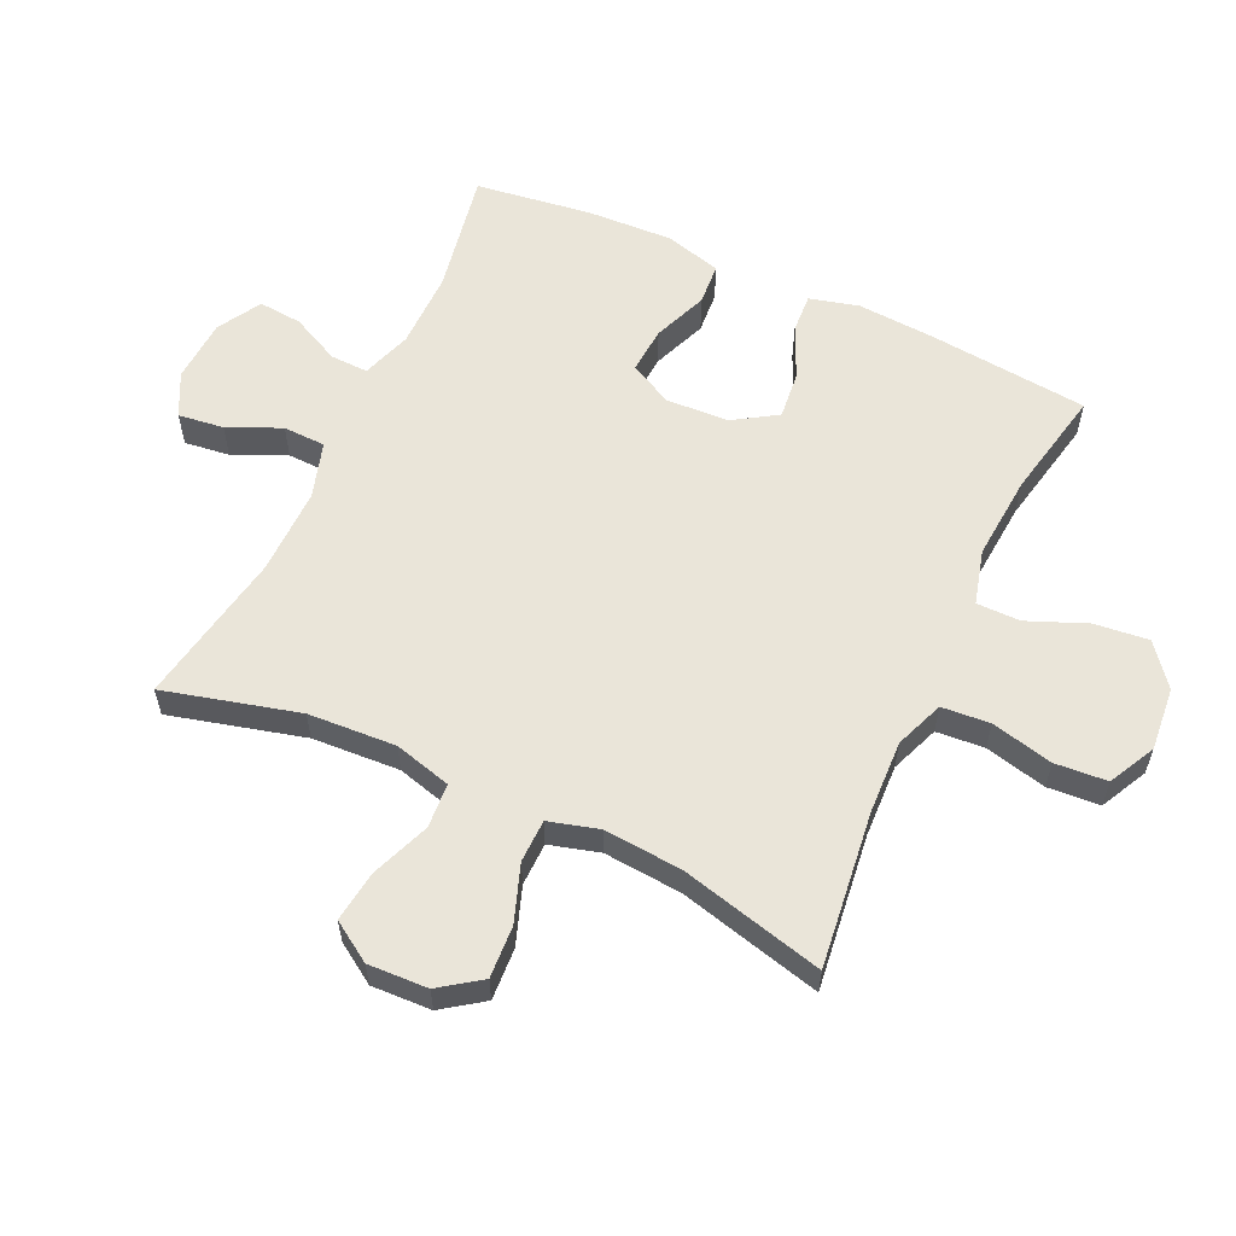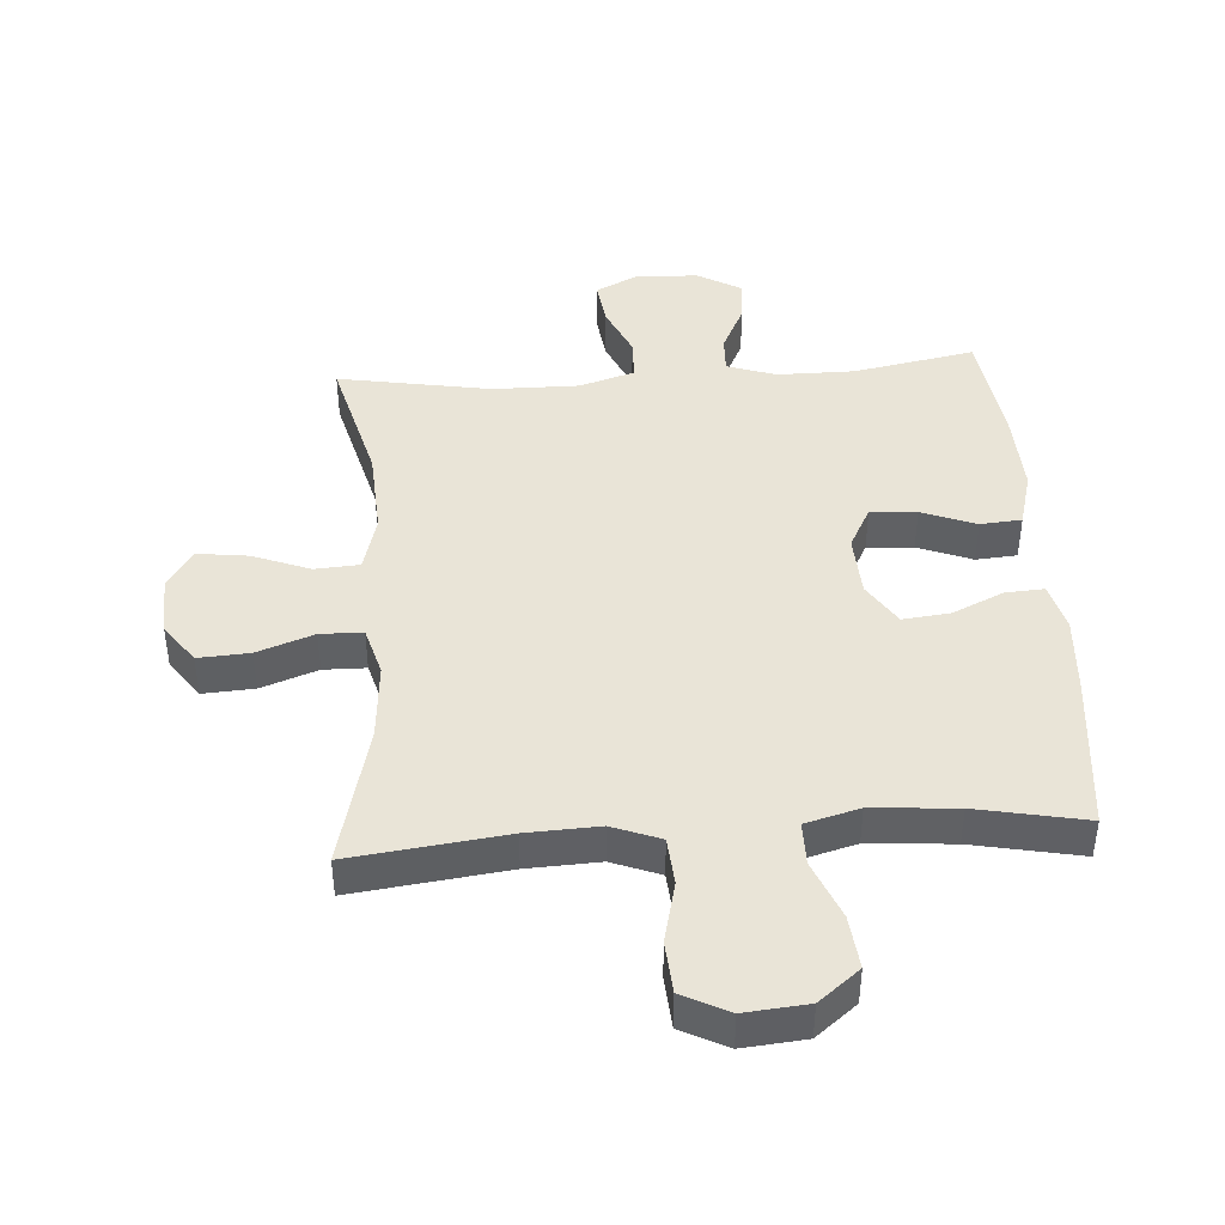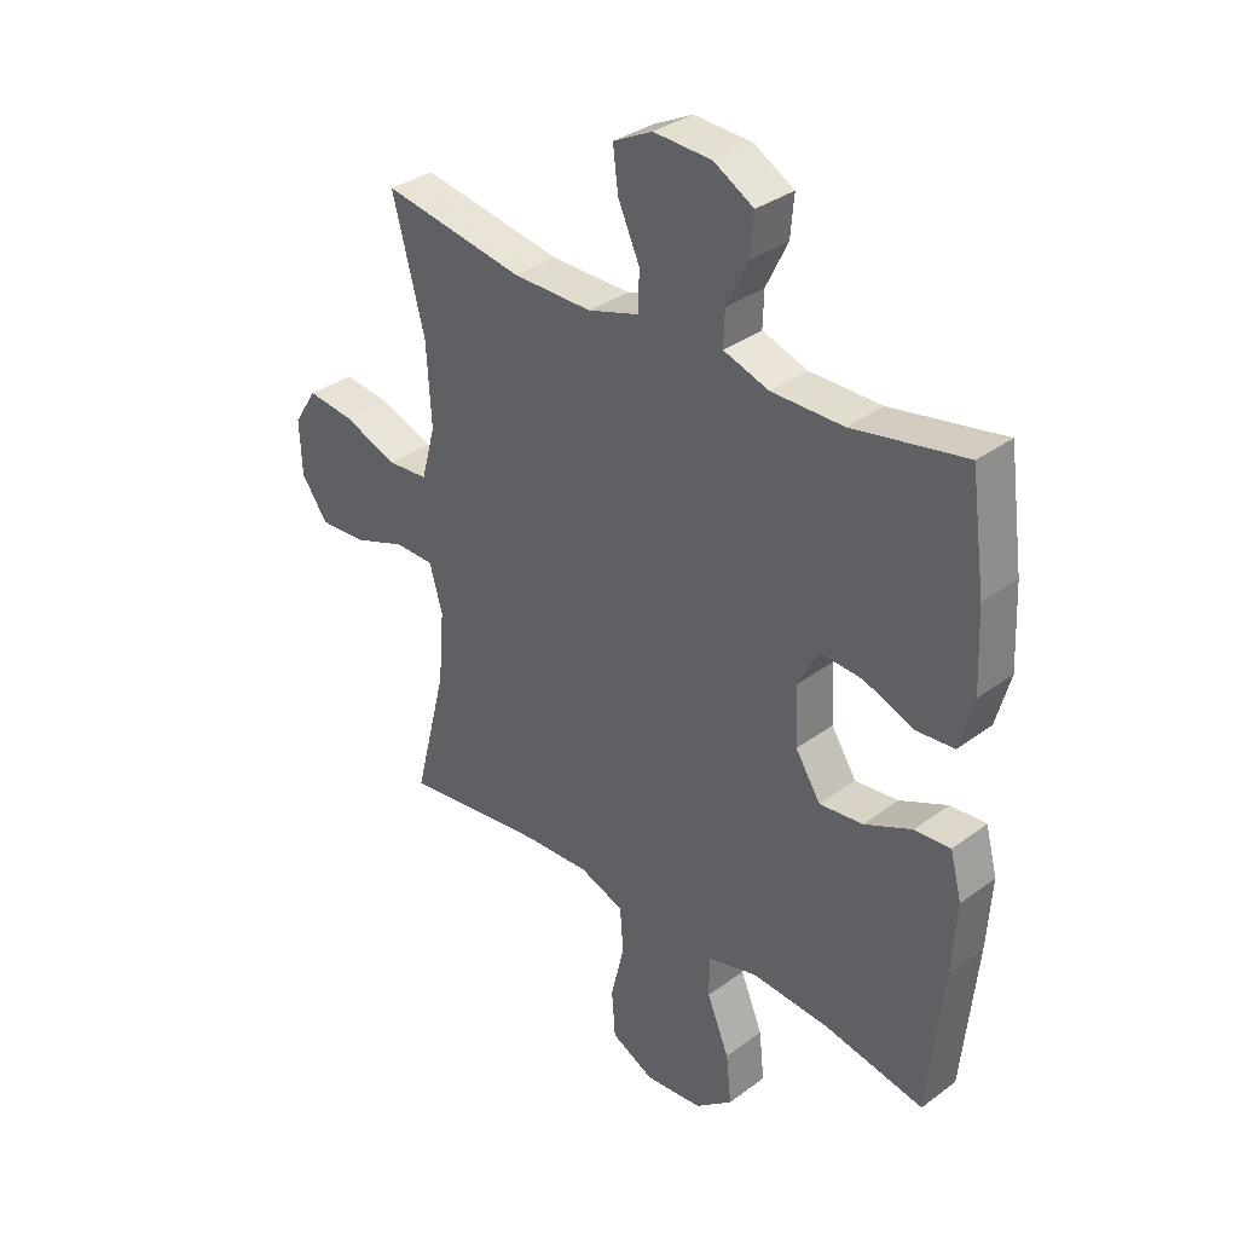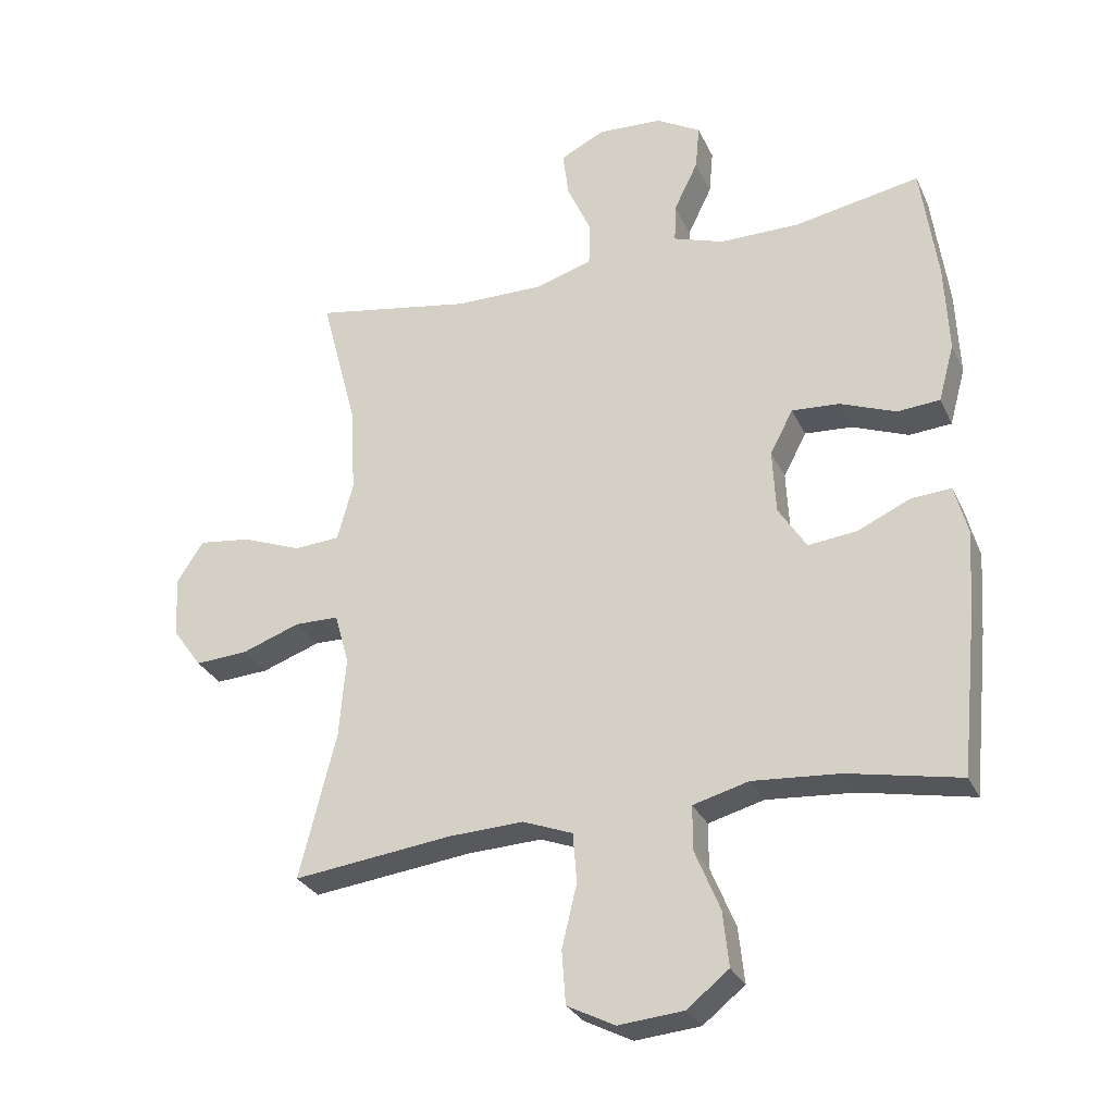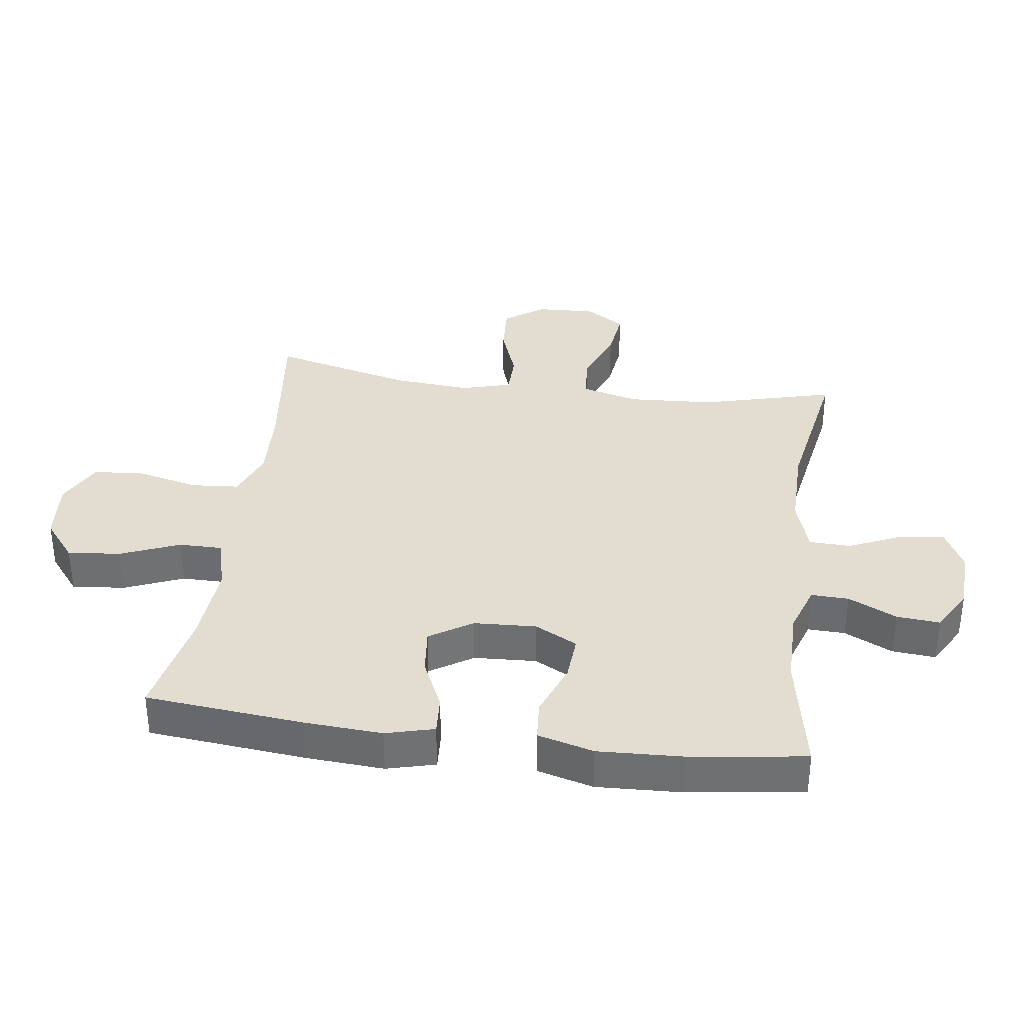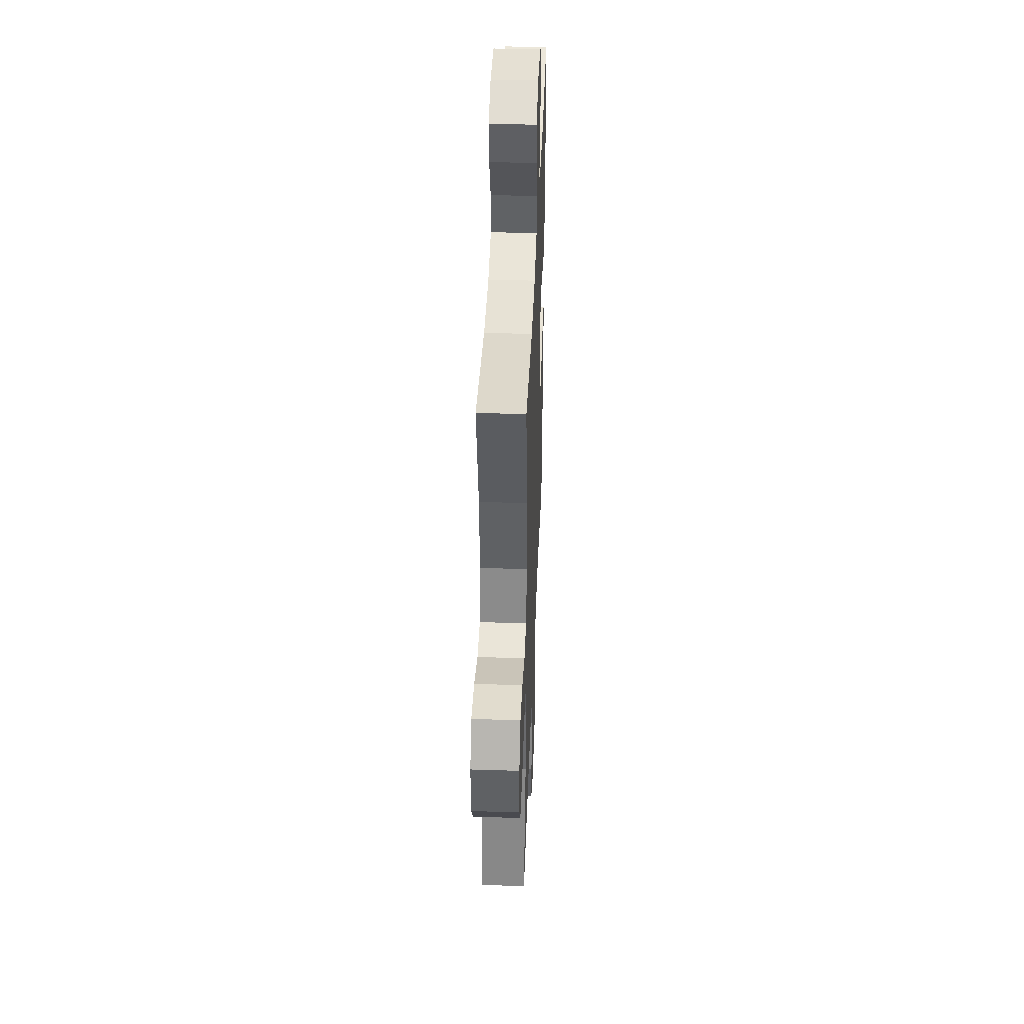
<metadata>
{"format":"obj","ext":"obj","renderer":"f3d","projection":"perspective","resolution":1024,"background":"white","views":[{"elev":58.4,"azim":115.0,"up":"+Y"},{"elev":43.2,"azim":176.1,"up":"+Y"},{"elev":34.1,"azim":-134.9,"up":"+Z"},{"elev":-28.9,"azim":-158.7,"up":"+Z"},{"elev":35.2,"azim":-82.3,"up":"+Y"},{"elev":41.0,"azim":92.2,"up":"+Z"}]}
</metadata>
<code>
v -0.5 0.07 0.5
v -0.308 0.07 0.464
v -0.186 0.07 0.464
v -0.109 0.07 0.49
v -0.111 0.07 0.549
v -0.148 0.07 0.625
v -0.154 0.07 0.693
v -0.086 0.07 0.732
v 0.013 0.07 0.737
v 0.08 0.07 0.703
v 0.071 0.07 0.632
v 0.034 0.07 0.55
v 0.036 0.07 0.484
v 0.123 0.07 0.457
v 0.259 0.07 0.458
v 0.5 0.07 0.5
v 0.445 0.07 0.291
v 0.437 0.07 0.154
v 0.461 0.07 0.065
v 0.531 0.07 0.06
v 0.622 0.07 0.095
v 0.702 0.07 0.105
v 0.742 0.07 0.043
v 0.738 0.07 -0.05
v 0.693 0.07 -0.113
v 0.612 0.07 -0.108
v 0.523 0.07 -0.076
v 0.456 0.07 -0.077
v 0.434 0.07 -0.155
v 0.444 0.07 -0.277
v 0.5 0.07 -0.5
v 0.257 0.07 -0.47
v 0.143 0.07 -0.465
v 0.067 0.07 -0.494
v 0.061 0.07 -0.569
v 0.084 0.07 -0.665
v 0.078 0.07 -0.746
v 0.005 0.07 -0.783
v -0.094 0.07 -0.774
v -0.158 0.07 -0.723
v -0.149 0.07 -0.639
v -0.111 0.07 -0.547
v -0.111 0.07 -0.479
v -0.196 0.07 -0.456
v -0.329 0.07 -0.466
v -0.5 0.07 -0.5
v -0.525 0.07 -0.251
v -0.533 0.07 -0.129
v -0.513 0.07 -0.053
v -0.452 0.07 -0.057
v -0.371 0.07 -0.094
v -0.297 0.07 -0.102
v -0.254 0.07 -0.035
v -0.249 0.07 0.063
v -0.284 0.07 0.13
v -0.357 0.07 0.125
v -0.442 0.07 0.092
v -0.507 0.07 0.097
v -0.531 0.07 0.185
v -0.525 0.07 0.319
v -0.5 0 0.5
v -0.308 0 0.464
v -0.186 0 0.464
v -0.109 0 0.49
v -0.111 0 0.549
v -0.148 0 0.625
v -0.154 0 0.693
v -0.086 0 0.732
v 0.013 0 0.737
v 0.08 0 0.703
v 0.071 0 0.632
v 0.034 0 0.55
v 0.036 0 0.484
v 0.123 0 0.457
v 0.259 0 0.458
v 0.5 0 0.5
v 0.445 0 0.291
v 0.437 0 0.154
v 0.461 0 0.065
v 0.531 0 0.06
v 0.622 0 0.095
v 0.702 0 0.105
v 0.742 0 0.043
v 0.738 0 -0.05
v 0.693 0 -0.113
v 0.612 0 -0.108
v 0.523 0 -0.076
v 0.456 0 -0.077
v 0.434 0 -0.155
v 0.444 0 -0.277
v 0.5 0 -0.5
v 0.257 0 -0.47
v 0.143 0 -0.465
v 0.067 0 -0.494
v 0.061 0 -0.569
v 0.084 0 -0.665
v 0.078 0 -0.746
v 0.005 0 -0.783
v -0.094 0 -0.774
v -0.158 0 -0.723
v -0.149 0 -0.639
v -0.111 0 -0.547
v -0.111 0 -0.479
v -0.196 0 -0.456
v -0.329 0 -0.466
v -0.5 0 -0.5
v -0.525 0 -0.251
v -0.533 0 -0.129
v -0.513 0 -0.053
v -0.452 0 -0.057
v -0.371 0 -0.094
v -0.297 0 -0.102
v -0.254 0 -0.035
v -0.249 0 0.063
v -0.284 0 0.13
v -0.357 0 0.125
v -0.442 0 0.092
v -0.507 0 0.097
v -0.531 0 0.185
v -0.525 0 0.319
f 59 60 1 2
f 56 57 58 59
f 55 56 59 2
f 54 55 2 3
f 53 54 3 4
f 48 49 50 51
f 48 51 52
f 45 46 47 48
f 44 45 48 52
f 43 44 52 53
f 39 40 41 42
f 39 42 43
f 38 39 43
f 35 36 37 38
f 34 35 38 43
f 33 34 43 53
f 30 31 32
f 29 30 32 33
f 28 29 33 53
f 24 25 26 27
f 20 21 22 23
f 19 20 23 24
f 15 16 17
f 14 15 17 18
f 13 14 18 19
f 9 10 11 12
f 9 12 13
f 8 9 13
f 5 6 7 8
f 4 5 8 13
f 53 4 13 19
f 27 28 53
f 19 24 27 53
f 62 61 120 119
f 119 118 117 116
f 62 119 116 115
f 63 62 115 114
f 64 63 114 113
f 111 110 109 108
f 112 111 108
f 108 107 106 105
f 112 108 105 104
f 113 112 104 103
f 102 101 100 99
f 103 102 99
f 103 99 98
f 98 97 96 95
f 103 98 95 94
f 113 103 94 93
f 92 91 90
f 93 92 90 89
f 113 93 89 88
f 87 86 85 84
f 83 82 81 80
f 84 83 80 79
f 77 76 75
f 78 77 75 74
f 79 78 74 73
f 72 71 70 69
f 73 72 69
f 73 69 68
f 68 67 66 65
f 73 68 65 64
f 79 73 64 113
f 113 88 87
f 113 87 84 79
f 1 61 62 2
f 2 62 63 3
f 3 63 64 4
f 4 64 65 5
f 5 65 66 6
f 6 66 67 7
f 7 67 68 8
f 8 68 69 9
f 9 69 70 10
f 10 70 71 11
f 11 71 72 12
f 12 72 73 13
f 13 73 74 14
f 14 74 75 15
f 15 75 76 16
f 16 76 77 17
f 17 77 78 18
f 18 78 79 19
f 19 79 80 20
f 20 80 81 21
f 21 81 82 22
f 22 82 83 23
f 23 83 84 24
f 24 84 85 25
f 25 85 86 26
f 26 86 87 27
f 27 87 88 28
f 28 88 89 29
f 29 89 90 30
f 30 90 91 31
f 31 91 92 32
f 32 92 93 33
f 33 93 94 34
f 34 94 95 35
f 35 95 96 36
f 36 96 97 37
f 37 97 98 38
f 38 98 99 39
f 39 99 100 40
f 40 100 101 41
f 41 101 102 42
f 42 102 103 43
f 43 103 104 44
f 44 104 105 45
f 45 105 106 46
f 46 106 107 47
f 47 107 108 48
f 48 108 109 49
f 49 109 110 50
f 50 110 111 51
f 51 111 112 52
f 52 112 113 53
f 53 113 114 54
f 54 114 115 55
f 55 115 116 56
f 56 116 117 57
f 57 117 118 58
f 58 118 119 59
f 59 119 120 60
f 60 120 61 1

</code>
